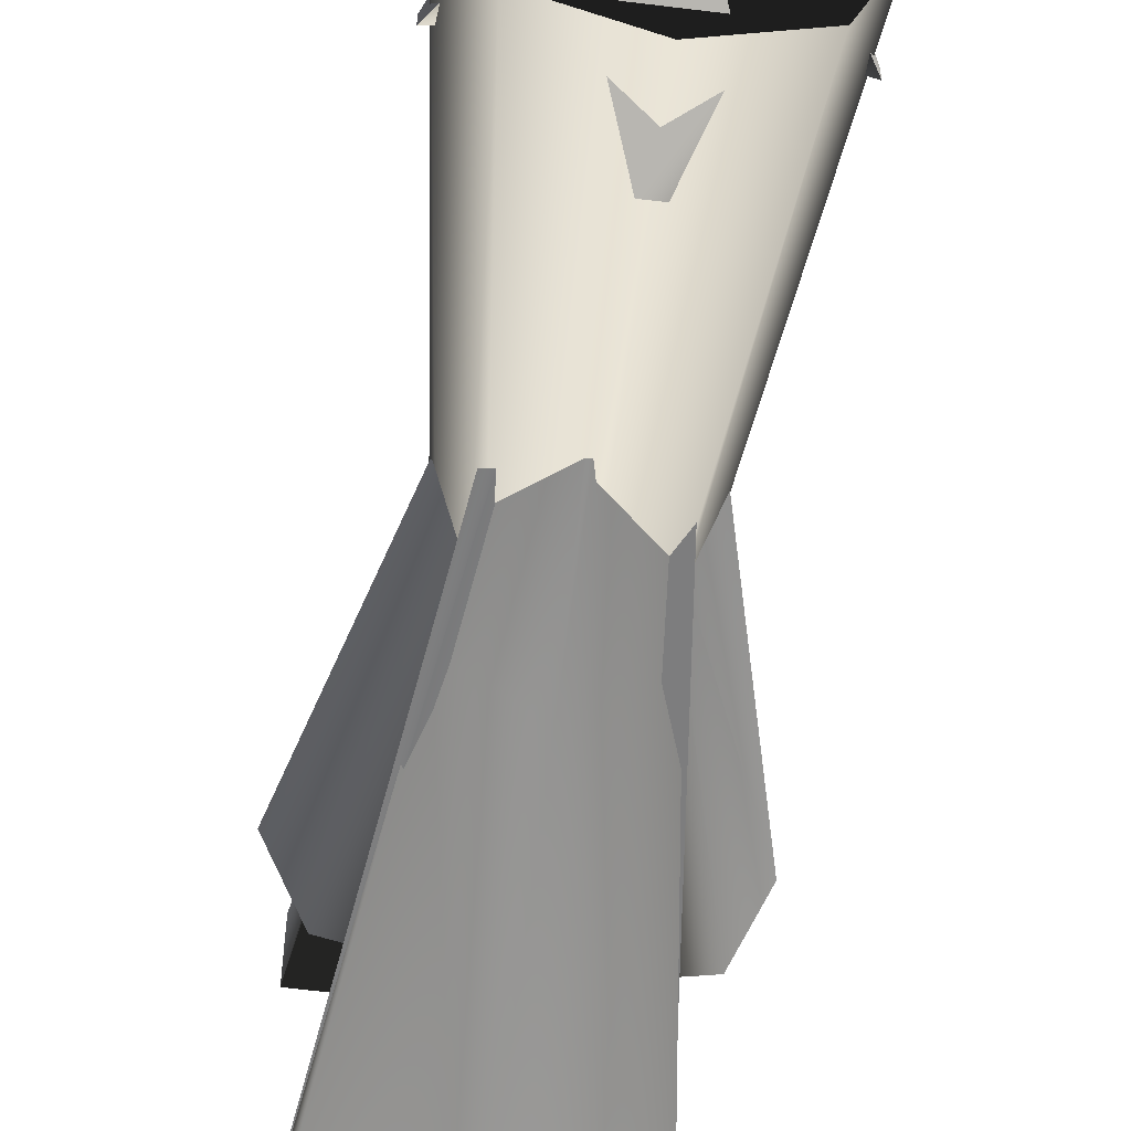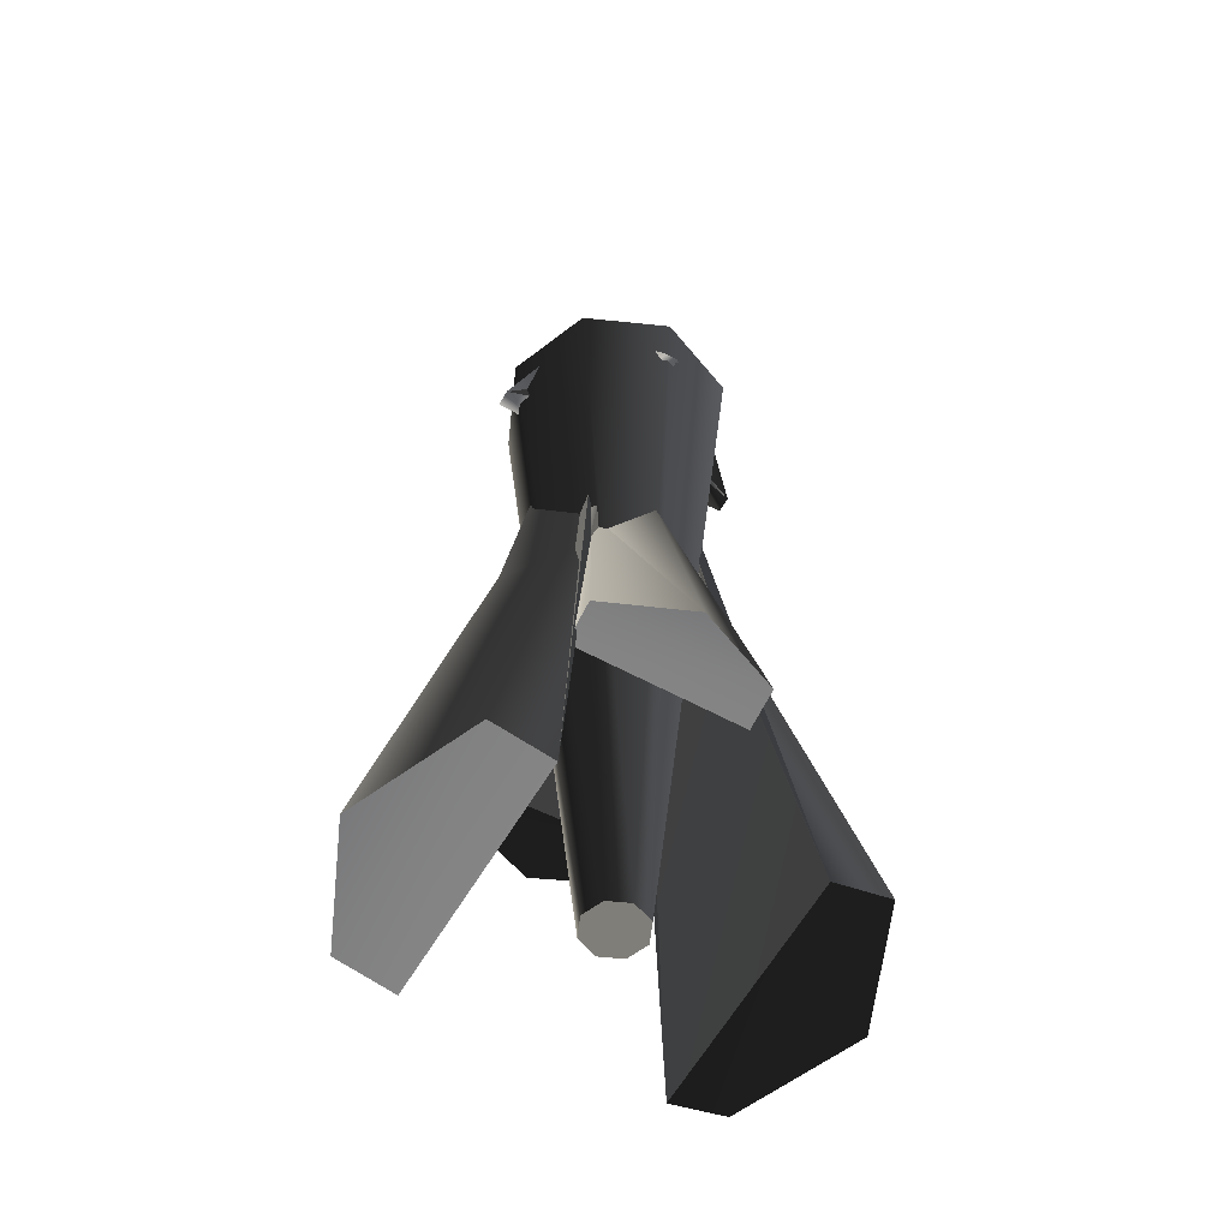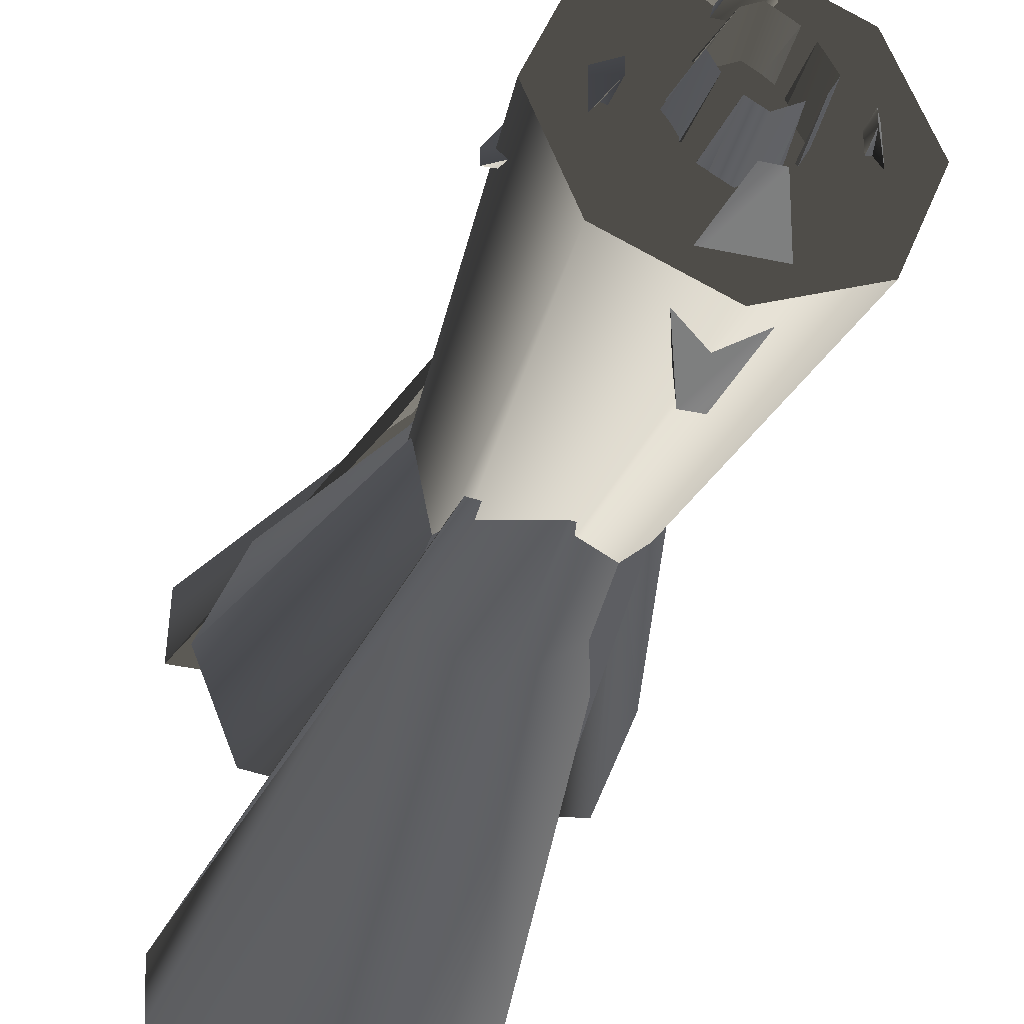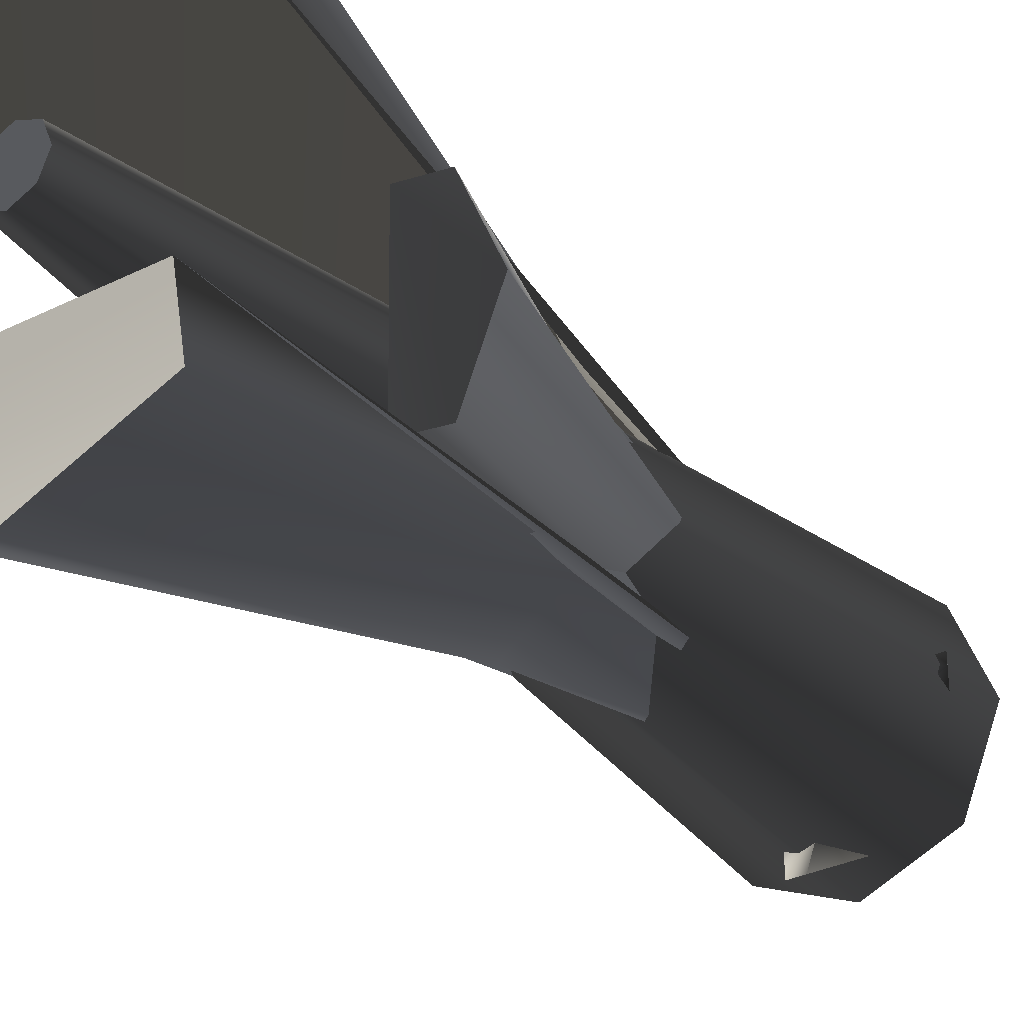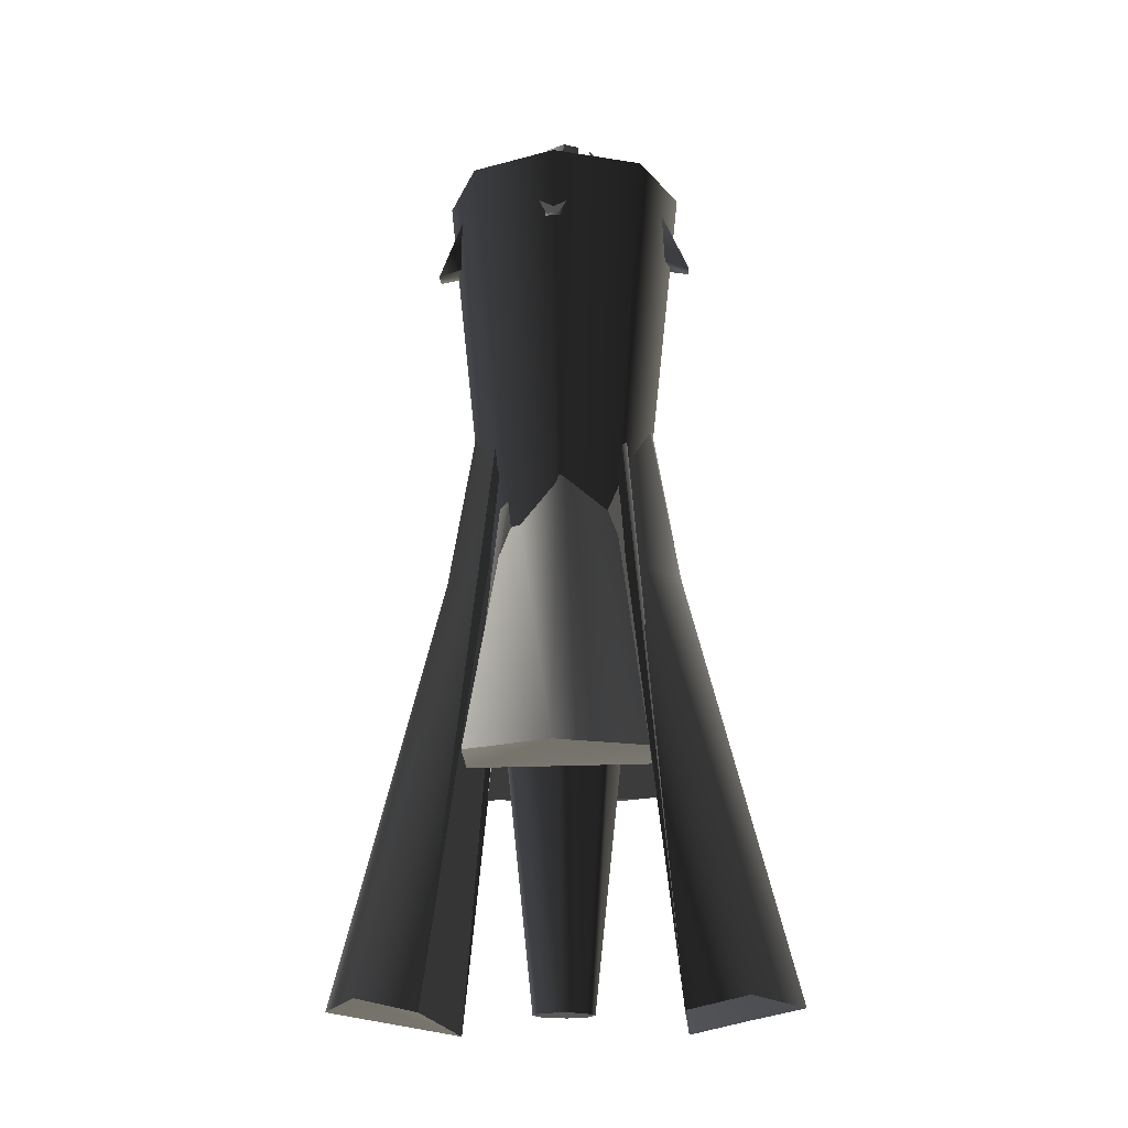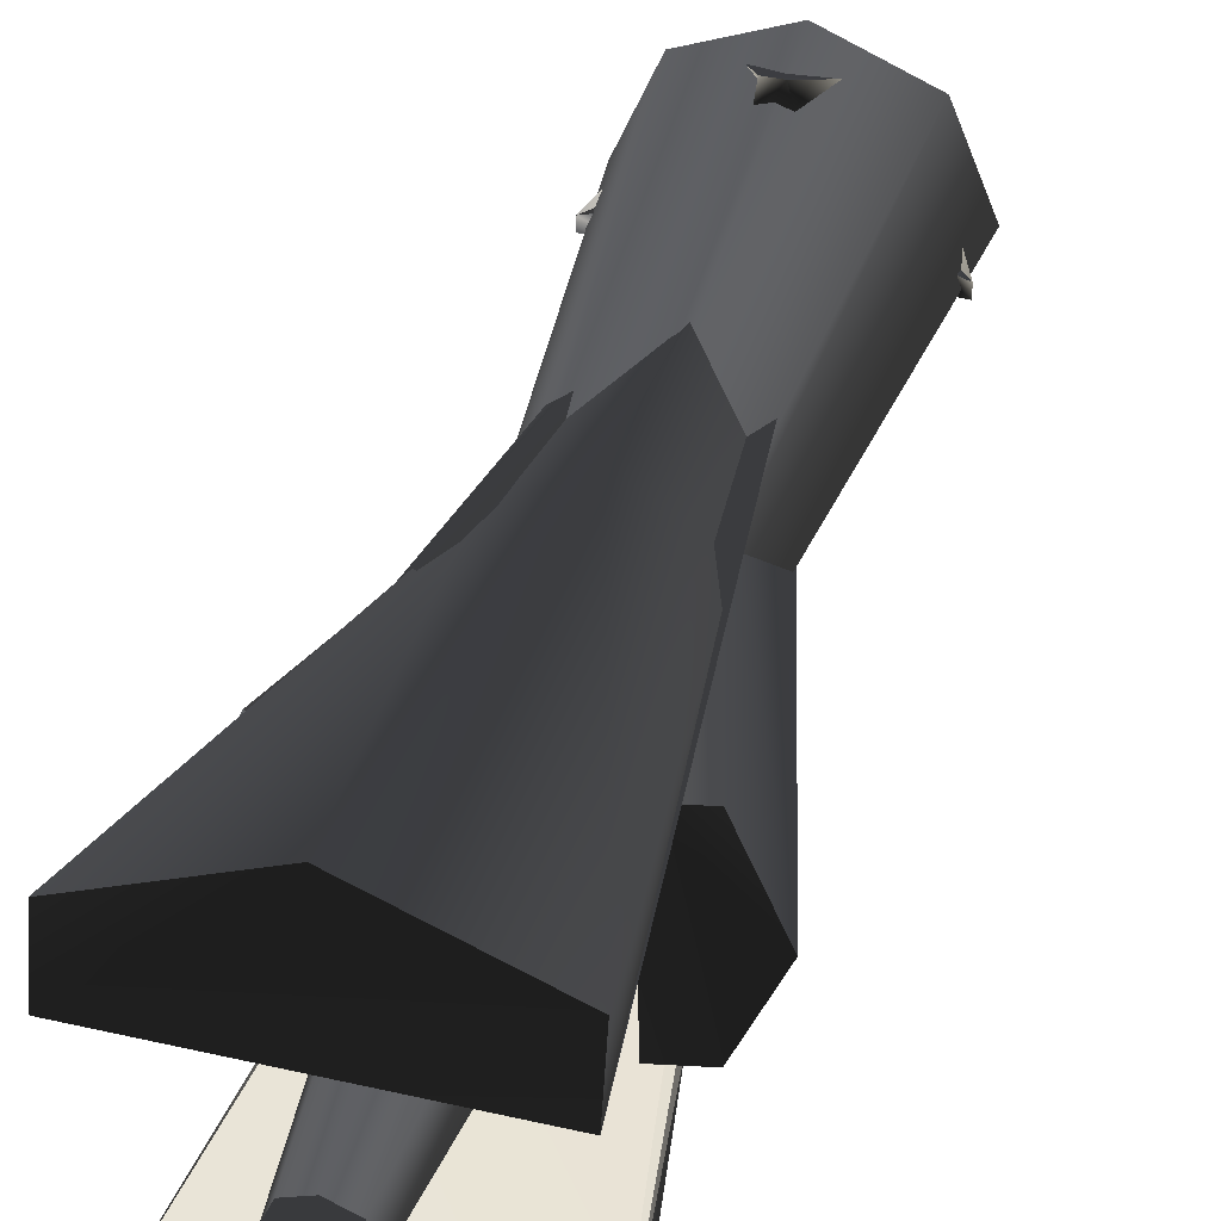
<metadata>
{"format":"obj","ext":"obj","renderer":"f3d","projection":"perspective","resolution":1024,"background":"white","views":[{"elev":-53.5,"azim":-7.5,"up":"+Y"},{"elev":-57.8,"azim":61.3,"up":"+Z"},{"elev":-32.4,"azim":-17.1,"up":"+Y"},{"elev":-30.8,"azim":-143.5,"up":"+Y"},{"elev":-17.8,"azim":-84.9,"up":"+Z"},{"elev":40.3,"azim":-163.5,"up":"+Y"}]}
</metadata>
<code>
v  0.6817 -0.6817 3.043
v  0.964 0 3.043
v  0 0 3.043
v  0 -0.964 3.043
v  -0.6817 -0.6817 3.043
v  -0.964 0 3.043
v  -0.6817 0.6817 3.043
v  0 0.964 3.043
v  0.6817 0.6817 3.043
v  0 -0.2377 -3.74
v  0.1681 -0.1681 -3.74
v  -0.1681 -0.1681 -3.74
v  -0.2377 0 -3.74
v  -0.1681 0.1681 -3.74
v  0 0.2377 -3.74
v  0.1681 0.1681 -3.74
v  0 0 -3.74
v  0.2377 0 -3.74
v  -1.042 0.943 -3.808
v  -0.1396 0.2326 3.468
v  -0.5753 0.5316 -0.3319
v  -1.042 1.409 -3.704
v  0.1324 0.2002 3.468
v  0.5455 0.4993 -0.3319
v  -0.02694 0.9411 -0.3319
v  -0.02694 0.2941 3.468
v  0.9883 0.9107 -3.808
v  0.9883 1.376 -3.704
v  -0.02694 1.818 -3.704
v  -1.042 -0.943 -3.808
v  -1.042 -1.409 -3.704
v  -0.5753 -0.5316 -0.3319
v  -0.1396 -0.2326 3.468
v  0.5455 -0.4993 -0.3319
v  0.1324 -0.2002 3.468
v  -0.02694 -0.2941 3.468
v  -0.02694 -0.9411 -0.3319
v  0.9883 -0.9107 -3.808
v  0.9883 -1.376 -3.704
v  -0.02694 -1.818 -3.704
v  0.6491 -0.7173 -1.964
v  0.9695 -0.7173 -1.893
v  0.3659 -0.3959 0.4279
v  0.2326 -0.1396 3.468
v  0.3437 0.3755 0.4279
v  0.2002 0.1324 3.468
v  0.2941 -0.02694 3.468
v  0.6477 -0.01854 0.4279
v  0.6268 0.6802 -1.964
v  0.9472 0.6802 -1.893
v  1.251 -0.01854 -1.893
v  -0.6491 -0.7173 -1.964
v  -0.2326 -0.1396 3.468
v  -0.3659 -0.3959 0.4279
v  -0.9695 -0.7173 -1.893
v  -0.2002 0.1324 3.468
v  -0.3437 0.3755 0.4279
v  -0.6477 -0.01854 0.4279
v  -0.2941 -0.02694 3.468
v  -0.6268 0.6802 -1.964
v  -0.9472 0.6802 -1.893
v  -1.251 -0.01854 -1.893
v  -0.7588 -0.1934 2.855
v  -0.9572 -0.04024 2.479
v  -0.7375 -0.07587 2.534
v  -0.5603 -0.04048 3.231
v  -0.5846 -0.07599 2.869
v  -0.4788 -0.1115 2.795
v  -0.5699 -0.1115 2.186
v  -0.7375 0.0936 2.534
v  -0.5699 0.1292 2.186
v  -0.9572 0.05797 2.479
v  -0.7588 0.2112 2.855
v  -0.5603 0.05821 3.231
v  -0.5846 0.09372 2.869
v  -0.4788 0.1292 2.795
v  0.4788 -0.1115 2.795
v  0.5699 -0.1115 2.186
v  0.7375 -0.07587 2.534
v  0.5699 0.1292 2.186
v  0.7375 0.0936 2.534
v  0.5846 -0.07599 2.869
v  0.4788 0.1292 2.795
v  0.5846 0.09372 2.869
v  0.9572 0.05797 2.479
v  0.5603 -0.04048 3.231
v  0.5603 0.05821 3.231
v  0.7588 0.2112 2.855
v  0.7588 -0.1934 2.855
v  0.9572 -0.04024 2.479
v  -0.164 -0.401 2.817
v  -0.164 -0.5251 1.988
v  -0.1154 -0.7534 2.462
v  0.164 -0.5251 1.988
v  0.1154 -0.7534 2.462
v  -0.1156 -0.5451 2.919
v  0.164 -0.401 2.817
v  0.1156 -0.5451 2.919
v  0.0669 -1.053 2.386
v  -0.06723 -0.512 3.411
v  0.06723 -0.512 3.411
v  0.2756 -0.7824 2.898
v  -0.2756 -0.7824 2.898
v  -0.0669 -1.053 2.386
v  -0.2756 0.7824 2.898
v  -0.0669 1.053 2.386
v  -0.1154 0.7534 2.462
v  -0.06723 0.512 3.411
v  -0.1156 0.5451 2.919
v  -0.164 0.401 2.817
v  -0.164 0.5251 1.988
v  0.1154 0.7534 2.462
v  0.164 0.5251 1.988
v  0.0669 1.053 2.386
v  0.2756 0.7824 2.898
v  0.06723 0.512 3.411
v  0.1156 0.5451 2.919
v  0.164 0.401 2.817
g frm-bound01
f 1 2 3
f 4 1 3
f 5 4 3
f 6 5 3
f 7 6 3
f 8 7 3
f 9 8 3
f 2 9 3
f 4 10 11
f 1 4 11
f 4 5 10
f 5 12 10
f 5 6 12
f 6 13 12
f 6 7 13
f 7 14 13
f 7 8 14
f 8 15 14
f 8 9 15
f 9 16 15
f 9 2 16
f 14 15 17
f 15 16 17
f 13 14 17
f 12 13 17
f 10 12 17
f 11 10 17
f 18 11 17
f 16 18 17
f 1 11 18
f 2 1 18
f 2 18 16
g frm-bound09
f 19 20 21
f 22 19 21
f 23 24 25
f 26 23 25
f 27 28 24
f 23 27 24
f 29 28 27
f 22 29 27
f 27 19 22
f 20 19 27
f 26 20 27
f 27 23 26
f 24 28 29
f 25 24 29
f 22 21 25
f 29 22 25
f 21 20 26
f 25 21 26
g frm-bound05
f 30 31 32
f 33 30 32
f 34 35 36
f 37 34 36
f 38 35 34
f 39 38 34
f 30 38 39
f 31 30 39
f 39 40 31
f 35 38 30
f 36 35 30
f 30 33 36
f 39 34 37
f 40 39 37
f 32 31 40
f 37 32 40
f 33 32 37
f 36 33 37
g frm-bound07
f 41 42 43
f 44 41 43
f 45 46 47
f 48 45 47
f 49 46 45
f 50 49 45
f 41 49 50
f 42 41 50
f 50 51 42
f 46 49 41
f 47 46 41
f 41 44 47
f 50 45 48
f 51 50 48
f 43 42 51
f 48 43 51
f 44 43 48
f 47 44 48
g frm-bound02
f 52 53 54
f 55 52 54
f 56 57 58
f 59 56 58
f 60 61 57
f 56 60 57
f 62 61 60
f 55 62 60
f 60 52 55
f 53 52 60
f 59 53 60
f 60 56 59
f 57 61 62
f 58 57 62
f 55 54 58
f 62 55 58
f 54 53 59
f 58 54 59
g frm-bound03
f 63 64 65
f 66 63 65
f 67 66 65
f 68 67 65
f 69 68 65
f 65 64 70
f 71 69 65
f 70 71 65
f 64 72 70
f 72 64 63
f 63 66 73
f 73 72 63
f 74 66 67
f 66 74 73
f 75 74 67
f 67 68 75
f 76 68 69
f 68 76 75
f 71 76 69
f 71 70 75
f 76 71 75
f 70 72 75
f 72 73 75
f 73 74 75
g frm-bound06
f 77 78 79
f 78 77 80
f 78 80 81
f 79 78 81
f 82 77 79
f 77 83 80
f 83 77 82
f 80 83 84
f 81 80 84
f 85 81 84
f 81 85 79
f 86 87 84
f 82 86 84
f 88 85 84
f 84 87 88
f 84 83 82
f 86 82 79
f 89 86 79
f 87 86 89
f 88 87 89
f 90 85 88
f 89 90 88
f 85 90 79
f 79 90 89
g frm-bound04
f 91 92 93
f 92 91 94
f 92 94 95
f 93 92 95
f 96 91 93
f 91 97 94
f 97 91 96
f 94 97 98
f 95 94 98
f 99 95 98
f 95 99 93
f 100 101 98
f 96 100 98
f 102 99 98
f 98 101 102
f 98 97 96
f 100 96 93
f 103 100 93
f 101 100 103
f 102 101 103
f 104 99 102
f 103 104 102
f 99 104 93
f 93 104 103
g frm-bound08
f 105 106 107
f 108 105 107
f 109 108 107
f 110 109 107
f 111 110 107
f 107 106 112
f 113 111 107
f 112 113 107
f 106 114 112
f 114 106 105
f 105 108 115
f 115 114 105
f 116 108 109
f 108 116 115
f 117 116 109
f 109 110 117
f 118 110 111
f 110 118 117
f 113 118 111
f 113 112 117
f 118 113 117
f 112 114 117
f 114 115 117
f 115 116 117

</code>
